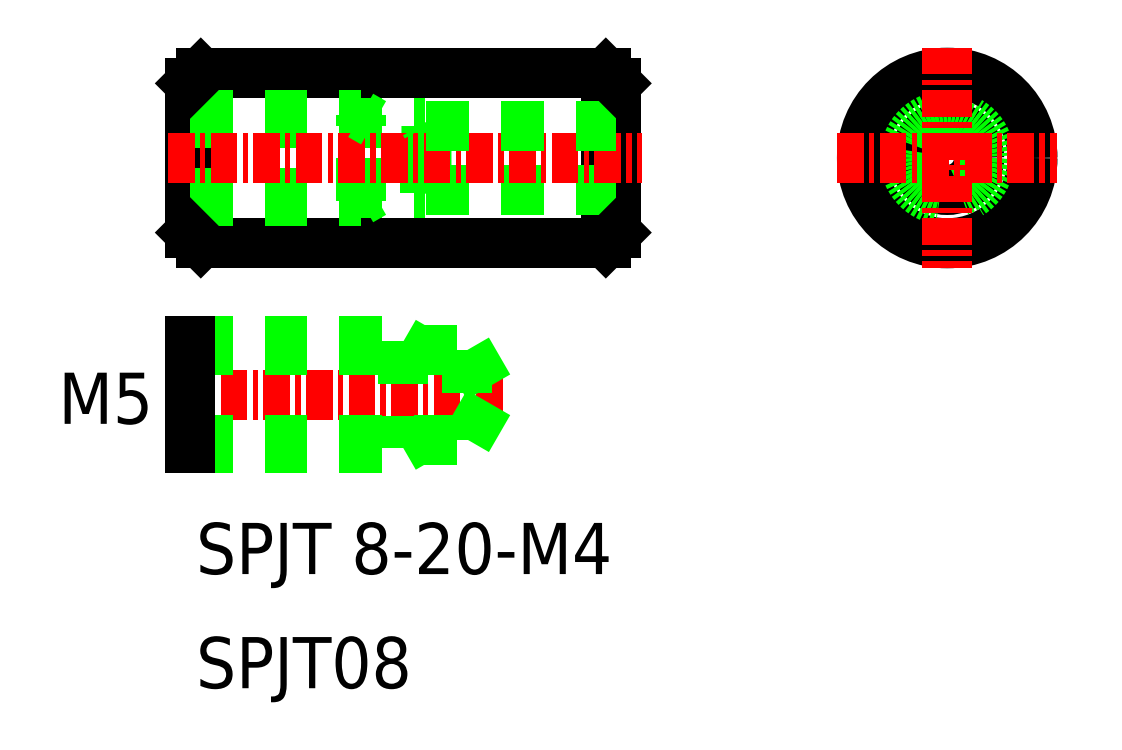
<metadata>
{"format":"dxf","ext":"dxf","renderer":"ezdxf+matplotlib","layout":"modelspace","background":"white","min_lineweight":24,"dpi":150}
</metadata>
<code>
0
SECTION
2
ENTITIES
0
LINE
8
0
10
341.8
20
134.8
30
0
11
341.8
21
127.8
31
0
0
LINE
8
0
10
321.8
20
134.8
30
0
11
321.8
21
127.8
31
0
0
LINE
8
0
10
322.3
20
135.3
30
0
11
322.3
21
127.3
31
0
0
LINE
8
0
10
341.3
20
135.3
30
0
11
341.3
21
127.3
31
0
0
LINE
8
0
10
332.9
20
132.8
30
0
11
332.9
21
129.8
31
0
0
LINE
8
0
10
321.8
20
133.3
30
0
11
321.8
21
129.3
31
0
0
LINE
8
0
10
332.8
20
129.6
30
0
11
332.8
21
132.9
31
0
0
LINE
8
0
10
329.8
20
129.3
30
0
11
329.8
21
133.3
31
0
0
LINE
8
0
10
322.3
20
127.3
30
0
11
341.3
21
127.3
31
0
0
TEXT
8
0
10
322.1
20
106.4
30
0
40
2.4
1
SPJT08
0
TEXT
8
0
10
322.1
20
111.7
30
0
40
2.4
1
SPJT 8-20-M4
0
LINE
8
CENTER
10
336.5
20
120.1
30
0
11
320.8
21
120.1
31
0
0
LINE
8
0
10
321.8
20
117.6
30
0
11
331.8
21
117.6
31
0
0
LINE
8
0
10
321.8
20
118
30
0
11
334.8
21
118
31
0
0
LINE
8
0
10
321.8
20
122.6
30
0
11
331.8
21
122.6
31
0
0
LINE
8
0
10
321.8
20
122.2
30
0
11
334.8
21
122.2
31
0
0
LINE
8
0
10
321.8
20
129.3
30
0
11
329.8
21
129.3
31
0
0
LINE
8
0
10
321.8
20
129.6
30
0
11
332.8
21
129.6
31
0
0
LINE
8
0
10
321.8
20
117.6
30
0
11
321.8
21
122.6
31
0
0
TEXT
8
0
10
315.6
20
118.8
30
0
40
2.4
1
M5
0
LINE
8
0
10
321.8
20
127.8
30
0
11
322.3
21
127.3
31
0
0
LINE
8
0
10
332.9
20
129.8
30
0
11
341.8
21
129.8
31
0
0
LINE
8
0
10
331.8
20
122.6
30
0
11
332.4
21
122.3
31
0
0
LINE
8
0
10
331.8
20
122.6
30
0
11
331.8
21
117.6
31
0
0
LINE
8
0
10
331.8
20
117.6
30
0
11
332.4
21
118
31
0
0
LINE
8
0
10
334.8
20
122.2
30
0
11
334.8
21
118
31
0
0
LINE
8
0
10
334.8
20
118
30
0
11
336
21
120.1
31
0
0
LINE
8
0
10
334.8
20
122.2
30
0
11
336
21
120.1
31
0
0
LINE
8
0
10
329.8
20
129.3
30
0
11
330.4
21
129.6
31
0
0
LINE
8
0
10
332.8
20
129.6
30
0
11
332.9
21
129.8
31
0
0
LINE
8
0
10
341.3
20
127.3
30
0
11
341.8
21
127.8
31
0
0
LINE
8
0
10
322.3
20
135.3
30
0
11
341.3
21
135.3
31
0
0
LINE
8
0
10
321.8
20
133.3
30
0
11
329.8
21
133.3
31
0
0
LINE
8
0
10
321.8
20
132.9
30
0
11
332.8
21
132.9
31
0
0
LINE
8
CENTER
10
320.7
20
131.3
30
0
11
343
21
131.3
31
0
0
LINE
8
0
10
321.8
20
134.8
30
0
11
322.3
21
135.3
31
0
0
LINE
8
0
10
332.9
20
132.8
30
0
11
341.8
21
132.8
31
0
0
LINE
8
0
10
329.8
20
133.3
30
0
11
330.4
21
132.9
31
0
0
LINE
8
0
10
327
20
135.3
30
0
11
327
21
135.3
31
0
0
LINE
8
0
10
331.8
20
135.3
30
0
11
331.8
21
135.3
31
0
0
LINE
8
0
10
332.8
20
132.9
30
0
11
332.9
21
132.8
31
0
0
LINE
8
0
10
341.8
20
134.8
30
0
11
341.3
21
135.3
31
0
0
CIRCLE
8
0
10
357.3
20
131.3
30
0
40
4
0
CIRCLE
8
0
10
357.3
20
131.3
30
0
40
1.5
0
CIRCLE
8
0
10
357.3
20
131.3
30
0
40
1.65
0
CIRCLE
8
0
10
357.3
20
131.3
30
0
40
2
0
LINE
8
CENTER
10
357.3
20
136.4
30
0
11
357.3
21
126.1
31
0
0
LINE
8
CENTER
10
352.1
20
131.3
30
0
11
362.5
21
131.3
31
0
0
ENDSEC
0
EOF

</code>
